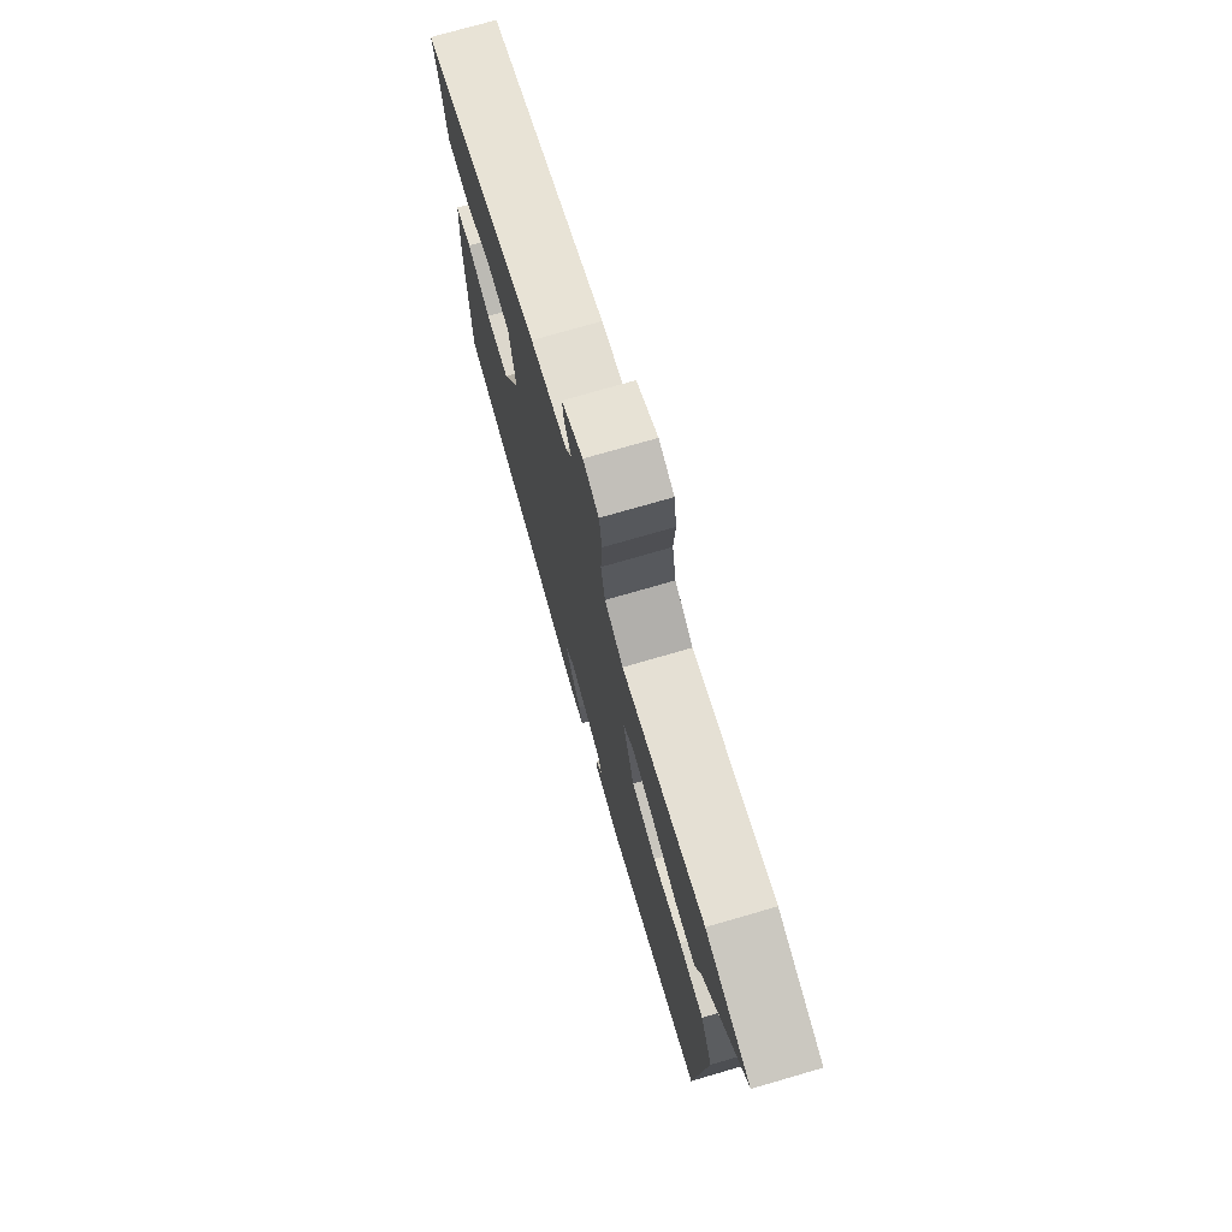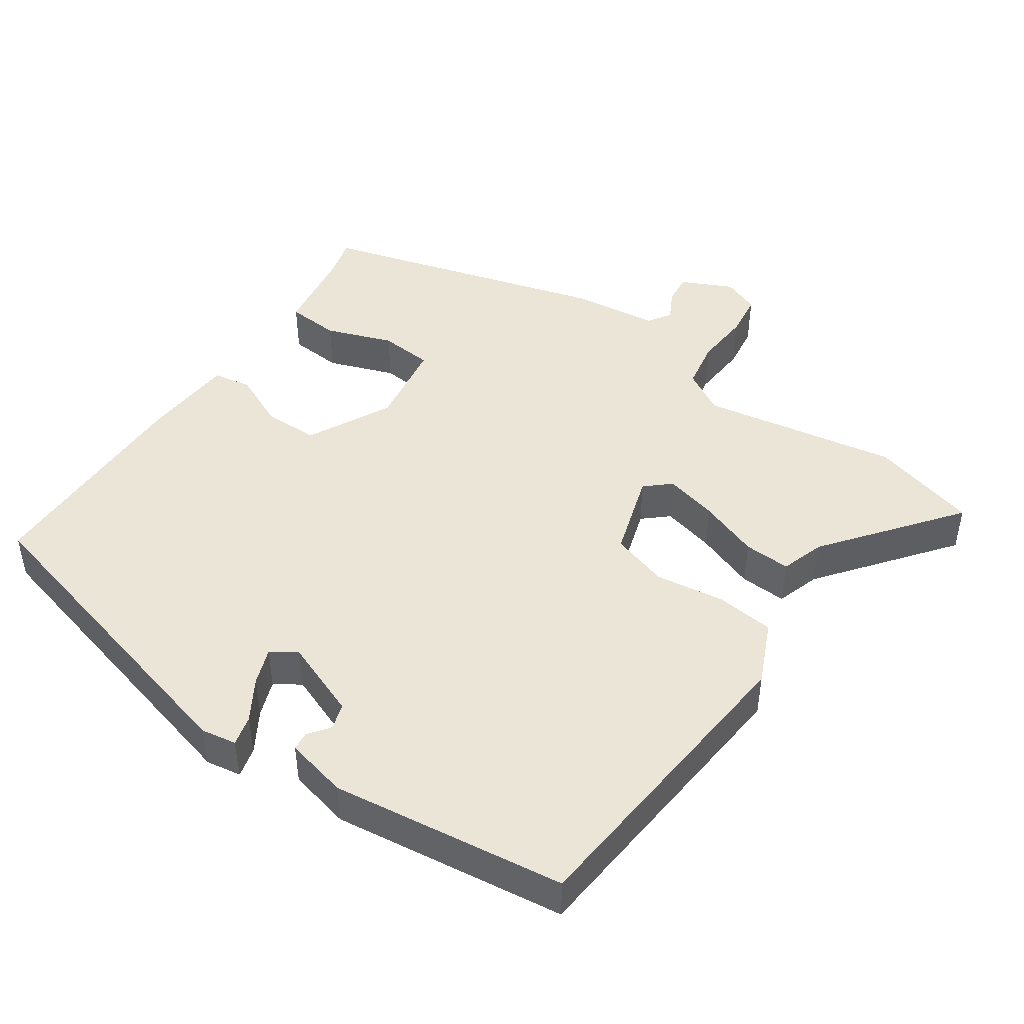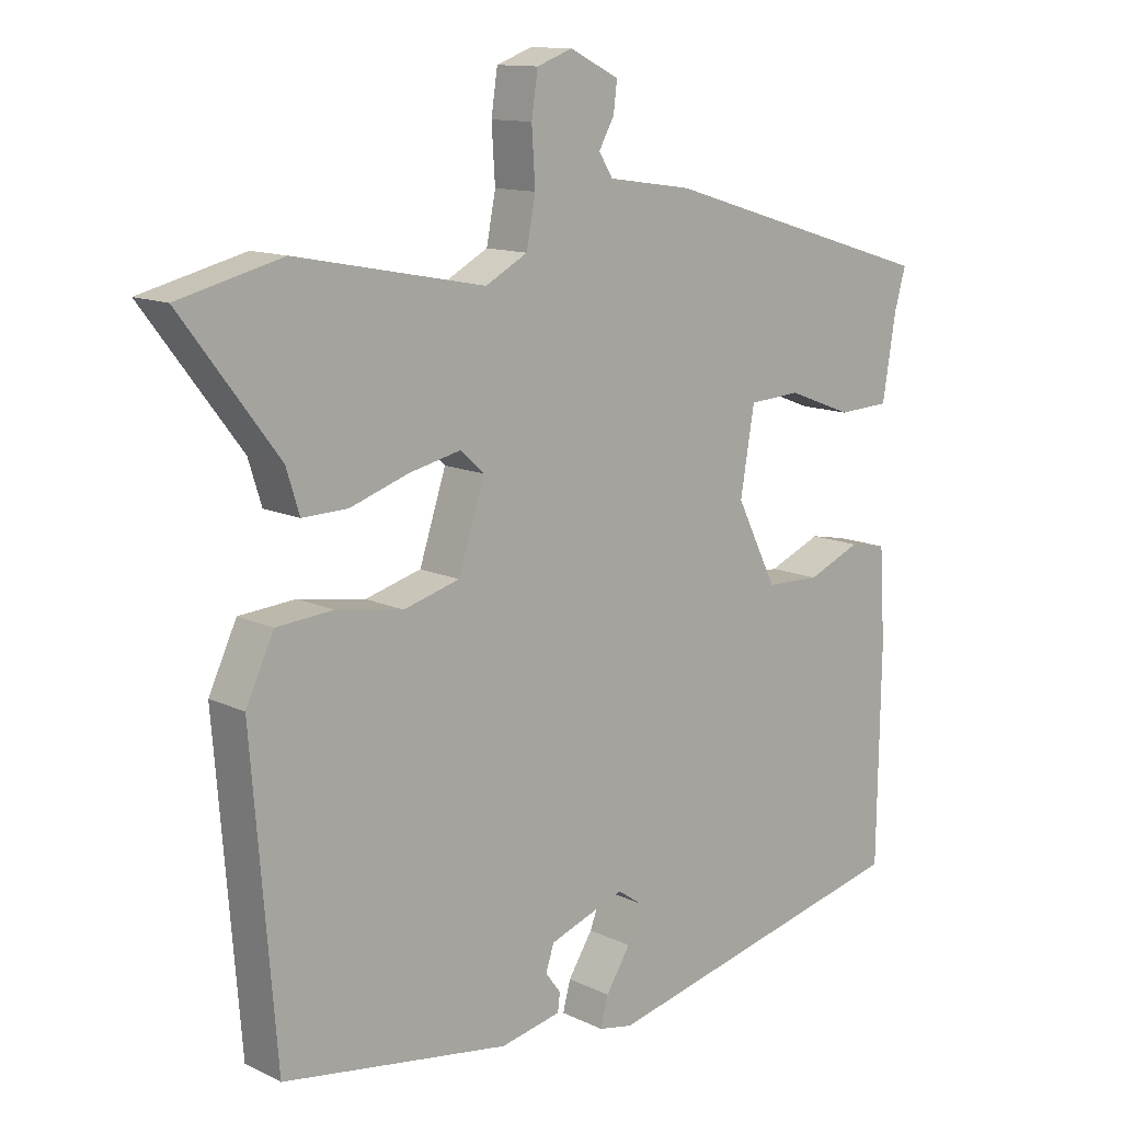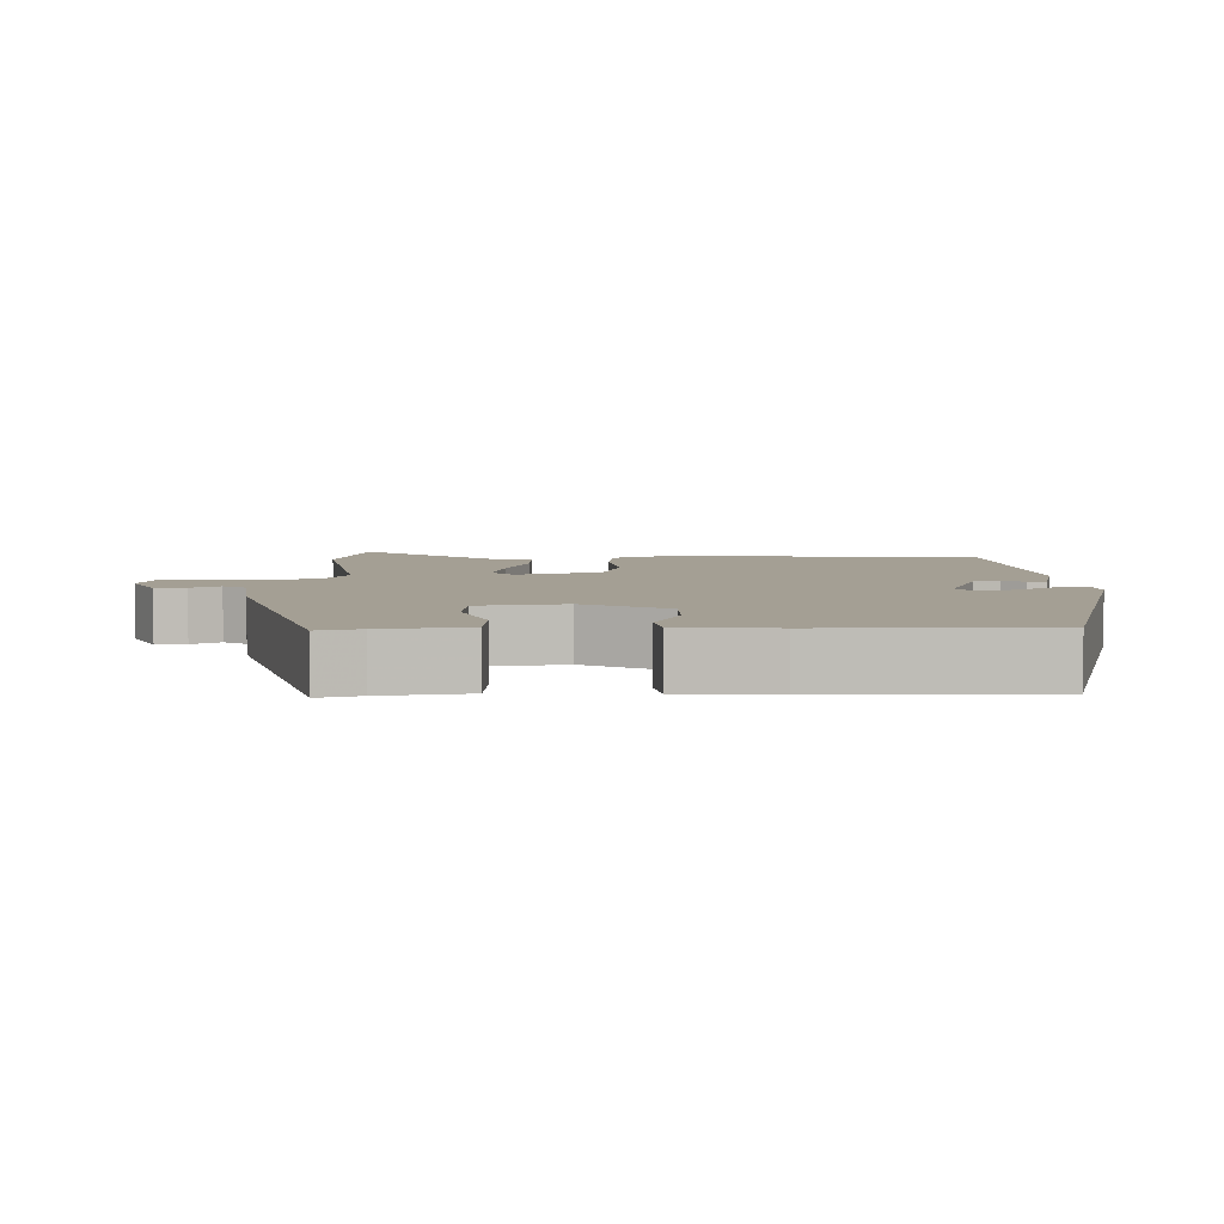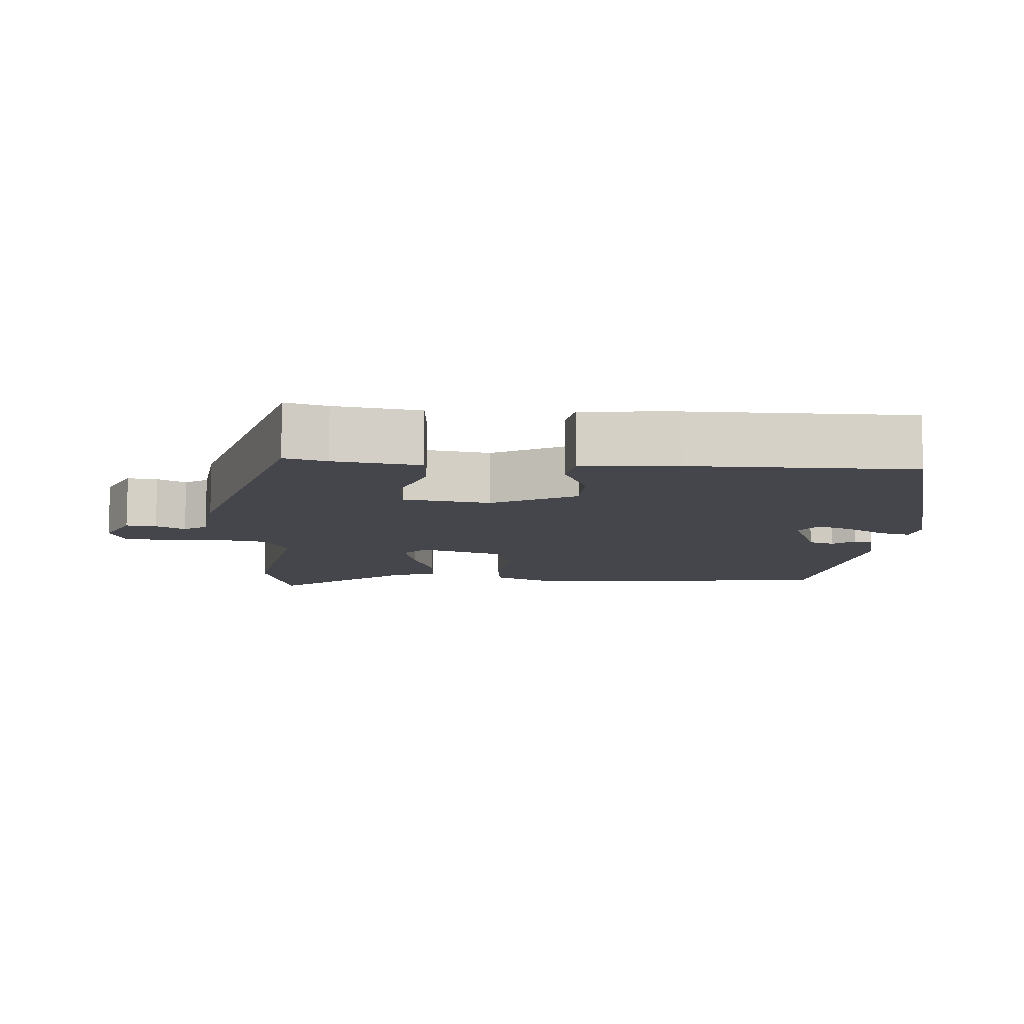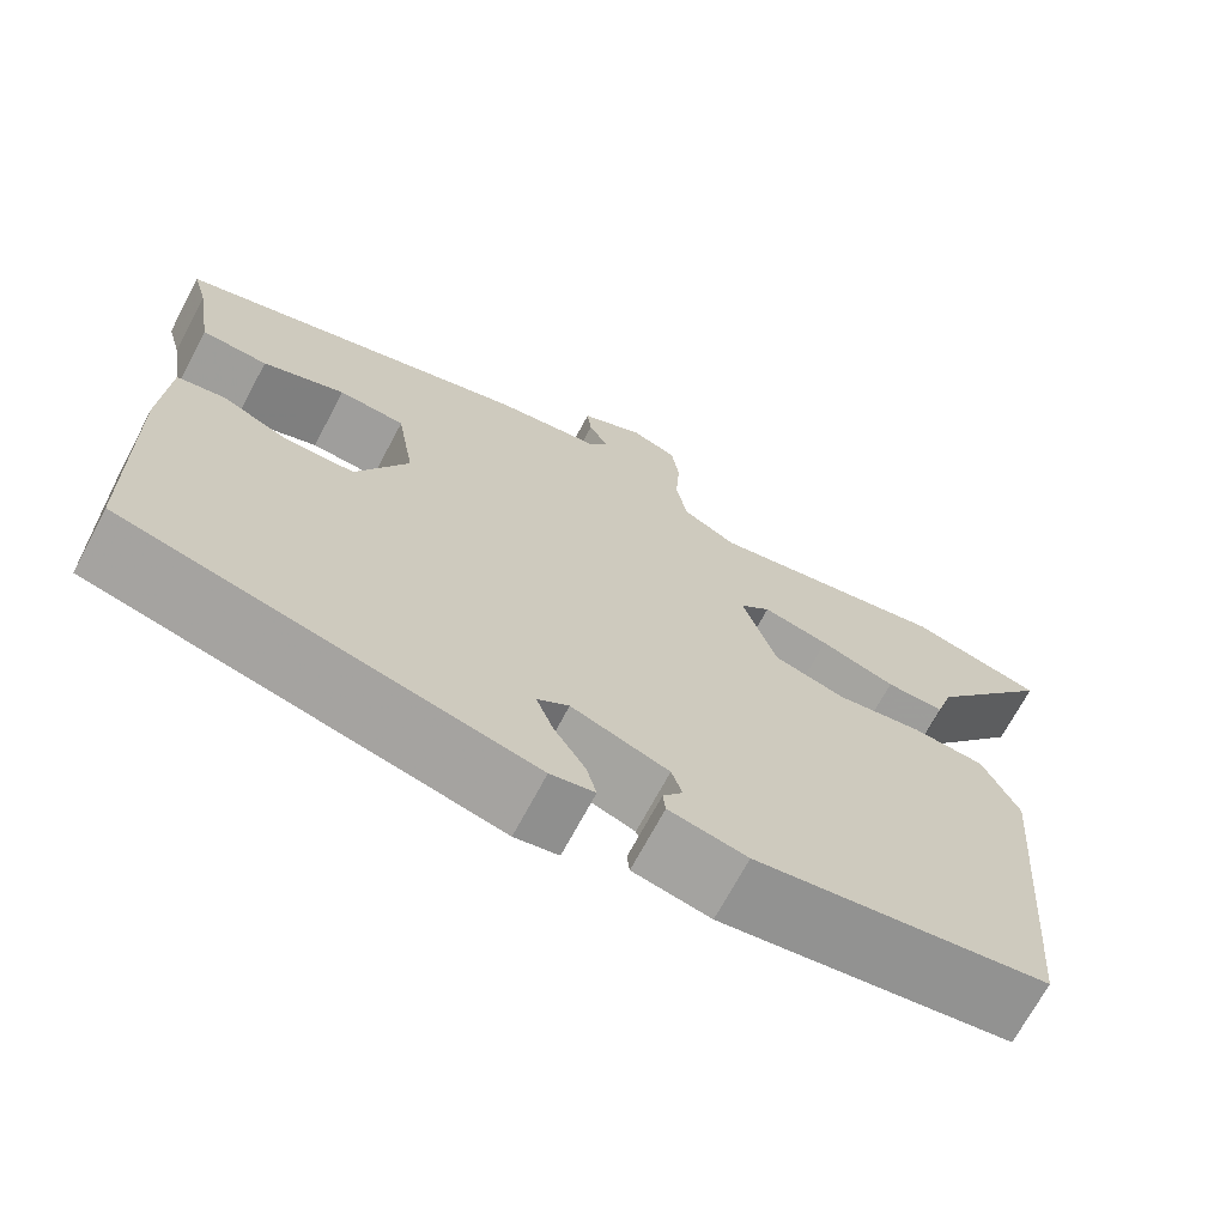
<metadata>
{"format":"obj","ext":"obj","renderer":"f3d","projection":"perspective","resolution":1024,"background":"white","views":[{"elev":74.3,"azim":-106.2,"up":"+Z"},{"elev":46.0,"azim":-144.7,"up":"+Y"},{"elev":12.3,"azim":-41.6,"up":"+Z"},{"elev":5.5,"azim":89.8,"up":"+Y"},{"elev":-10.0,"azim":86.9,"up":"+Y"},{"elev":-69.7,"azim":152.0,"up":"+Z"}]}
</metadata>
<code>
v 0.477 0.07 -0.377
v 0.026 0.07 -0.487
v -0.023 0.07 -0.478
v -0.012 0.07 -0.436
v 0.023 0.07 -0.38
v 0.042 0.07 -0.33
v 0.007 0.07 -0.306
v -0.101 0.07 -0.346
v -0.113 0.07 -0.382
v -0.091 0.07 -0.412
v -0.094 0.07 -0.438
v -0.181 0.07 -0.457
v -0.506 0.07 -0.41
v -0.541 0.07 0.024
v -0.501 0.07 0.11
v -0.42 0.07 0.117
v -0.324 0.07 0.102
v -0.244 0.07 0.125
v -0.206 0.07 0.242
v -0.24 0.07 0.273
v -0.314 0.07 0.256
v -0.398 0.07 0.227
v -0.463 0.07 0.225
v -0.482 0.07 0.286
v -0.621 0.07 0.469
v -0.472 0.07 0.507
v -0.201 0.07 0.455
v -0.141 0.07 0.488
v -0.128 0.07 0.556
v -0.133 0.07 0.634
v -0.124 0.07 0.695
v -0.073 0.07 0.714
v -0.003 0.07 0.679
v -0.008 0.07 0.637
v -0.03 0.07 0.597
v -0.01 0.07 0.565
v 0.11 0.07 0.548
v 0.505 0.07 0.428
v 0.489 0.07 0.37
v 0.47 0.07 0.252
v 0.396 0.07 0.248
v 0.304 0.07 0.283
v 0.23 0.07 0.278
v 0.21 0.07 0.158
v 0.268 0.07 0.041
v 0.345 0.07 0.039
v 0.421 0.07 0.072
v 0.474 0.07 0.062
v 0.482 0.07 -0.07
v 0.477 0 -0.377
v 0.026 0 -0.487
v -0.023 0 -0.478
v -0.012 0 -0.436
v 0.023 0 -0.38
v 0.042 0 -0.33
v 0.007 0 -0.306
v -0.101 0 -0.346
v -0.113 0 -0.382
v -0.091 0 -0.412
v -0.094 0 -0.438
v -0.181 0 -0.457
v -0.506 0 -0.41
v -0.541 0 0.024
v -0.501 0 0.11
v -0.42 0 0.117
v -0.324 0 0.102
v -0.244 0 0.125
v -0.206 0 0.242
v -0.24 0 0.273
v -0.314 0 0.256
v -0.398 0 0.227
v -0.463 0 0.225
v -0.482 0 0.286
v -0.621 0 0.469
v -0.472 0 0.507
v -0.201 0 0.455
v -0.141 0 0.488
v -0.128 0 0.556
v -0.133 0 0.634
v -0.124 0 0.695
v -0.073 0 0.714
v -0.003 0 0.679
v -0.008 0 0.637
v -0.03 0 0.597
v -0.01 0 0.565
v 0.11 0 0.548
v 0.505 0 0.428
v 0.489 0 0.37
v 0.47 0 0.252
v 0.396 0 0.248
v 0.304 0 0.283
v 0.23 0 0.278
v 0.21 0 0.158
v 0.268 0 0.041
v 0.345 0 0.039
v 0.421 0 0.072
v 0.474 0 0.062
v 0.482 0 -0.07
f 46 47 48 49
f 45 46 49 1
f 39 40 41 42
f 39 42 43
f 36 37 38 39
f 36 39 43
f 32 33 34 35
f 30 31 32 35
f 29 30 35 36
f 28 29 36 43
f 24 25 26 27
f 21 22 23 24
f 20 21 24 27
f 19 20 27 28
f 14 15 16 17
f 14 17 18
f 13 14 18
f 12 13 18
f 9 10 11 12
f 8 9 12 18
f 7 8 18 19
f 2 3 4 5
f 45 1 2 5
f 45 5 6
f 44 45 6 7
f 28 43 44
f 7 19 28 44
f 98 97 96 95
f 50 98 95 94
f 91 90 89 88
f 92 91 88
f 88 87 86 85
f 92 88 85
f 84 83 82 81
f 84 81 80 79
f 85 84 79 78
f 92 85 78 77
f 76 75 74 73
f 73 72 71 70
f 76 73 70 69
f 77 76 69 68
f 66 65 64 63
f 67 66 63
f 67 63 62
f 67 62 61
f 61 60 59 58
f 67 61 58 57
f 68 67 57 56
f 54 53 52 51
f 54 51 50 94
f 55 54 94
f 56 55 94 93
f 93 92 77
f 93 77 68 56
f 1 50 51 2
f 2 51 52 3
f 3 52 53 4
f 4 53 54 5
f 5 54 55 6
f 6 55 56 7
f 7 56 57 8
f 8 57 58 9
f 9 58 59 10
f 10 59 60 11
f 11 60 61 12
f 12 61 62 13
f 13 62 63 14
f 14 63 64 15
f 15 64 65 16
f 16 65 66 17
f 17 66 67 18
f 18 67 68 19
f 19 68 69 20
f 20 69 70 21
f 21 70 71 22
f 22 71 72 23
f 23 72 73 24
f 24 73 74 25
f 25 74 75 26
f 26 75 76 27
f 27 76 77 28
f 28 77 78 29
f 29 78 79 30
f 30 79 80 31
f 31 80 81 32
f 32 81 82 33
f 33 82 83 34
f 34 83 84 35
f 35 84 85 36
f 36 85 86 37
f 37 86 87 38
f 38 87 88 39
f 39 88 89 40
f 40 89 90 41
f 41 90 91 42
f 42 91 92 43
f 43 92 93 44
f 44 93 94 45
f 45 94 95 46
f 46 95 96 47
f 47 96 97 48
f 48 97 98 49
f 49 98 50 1

</code>
